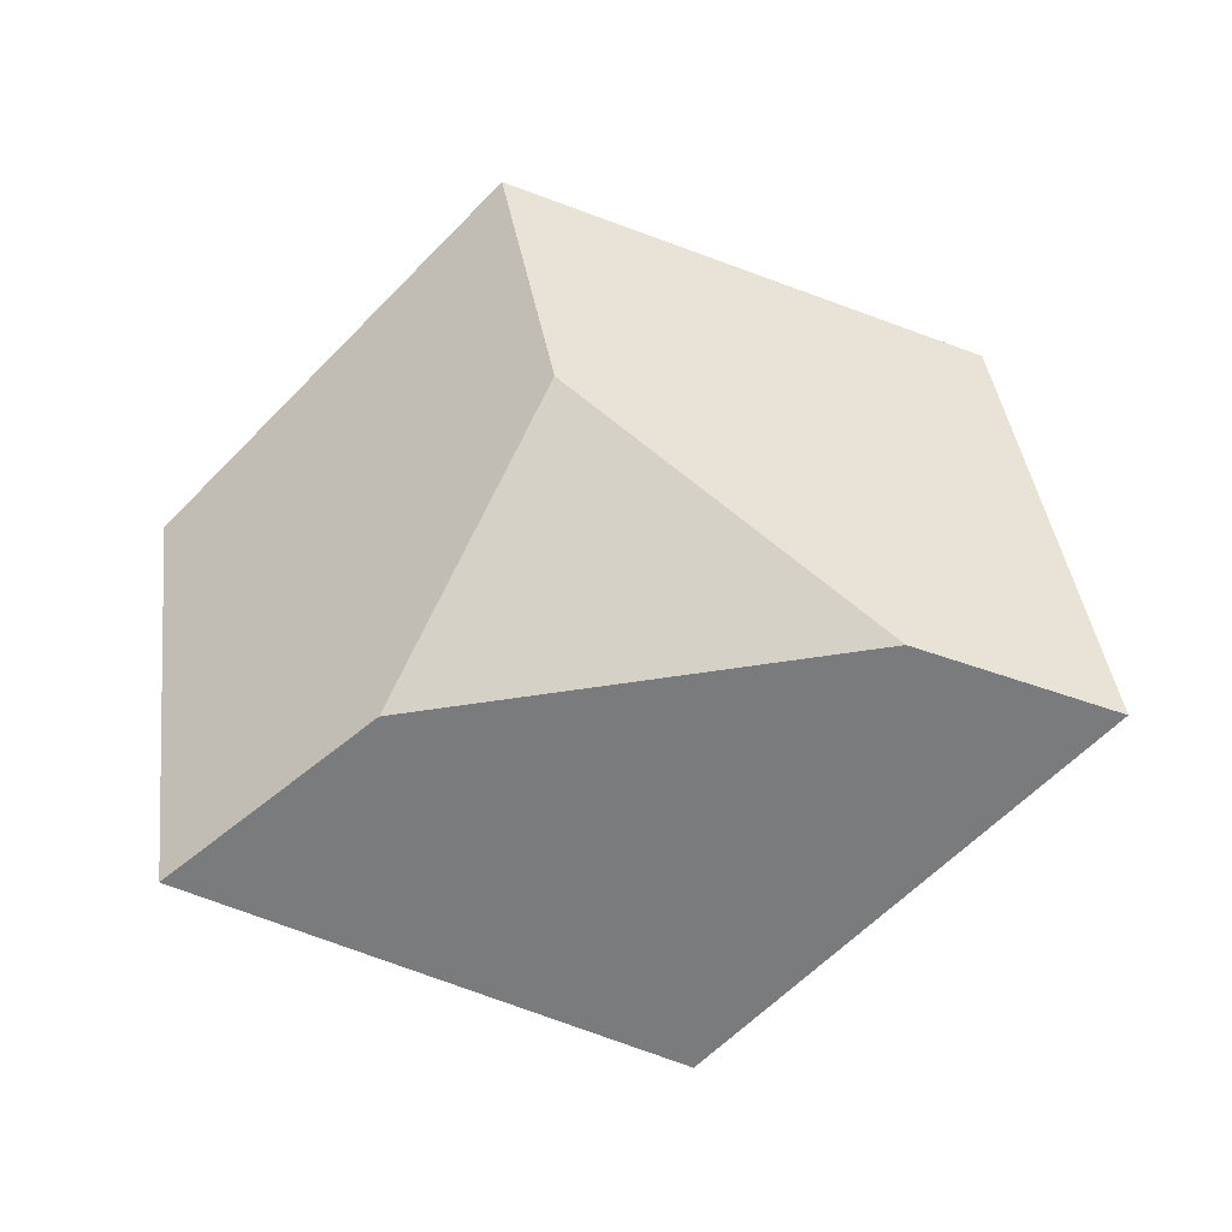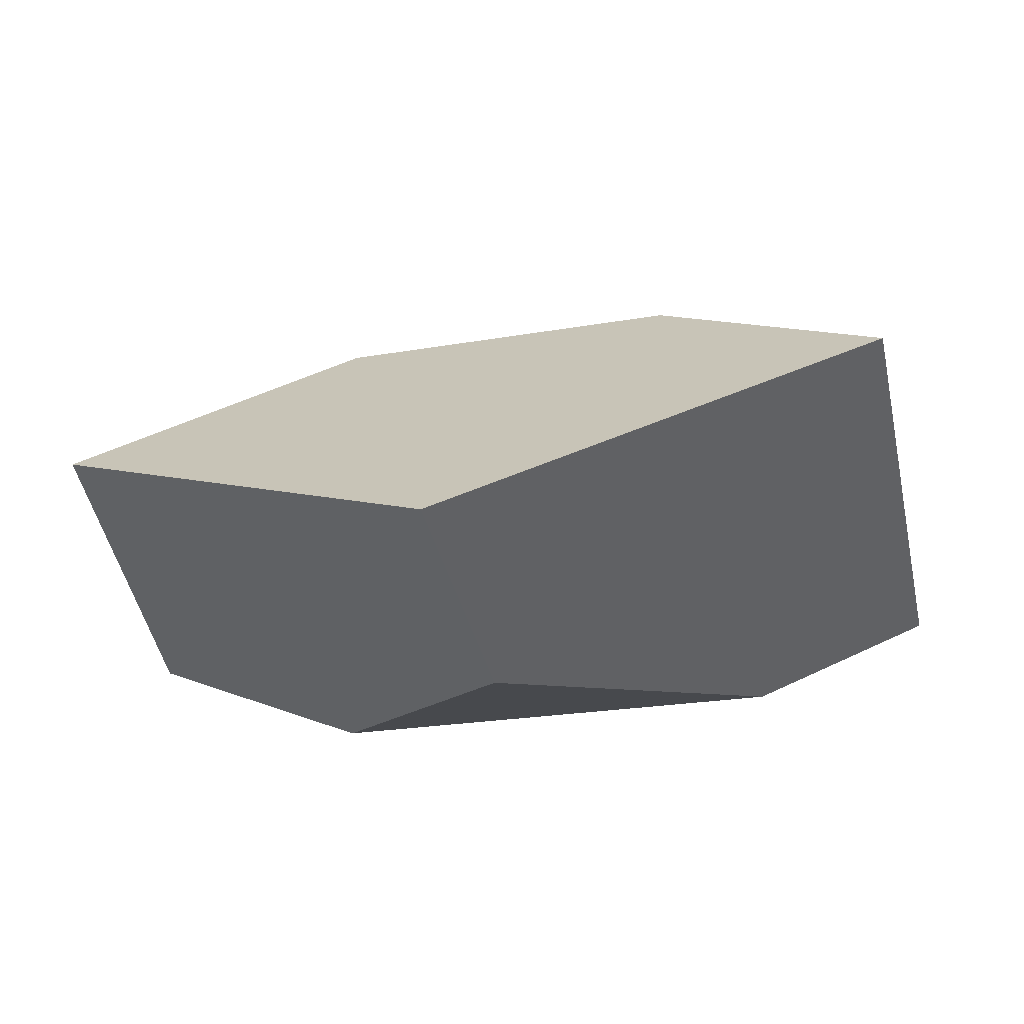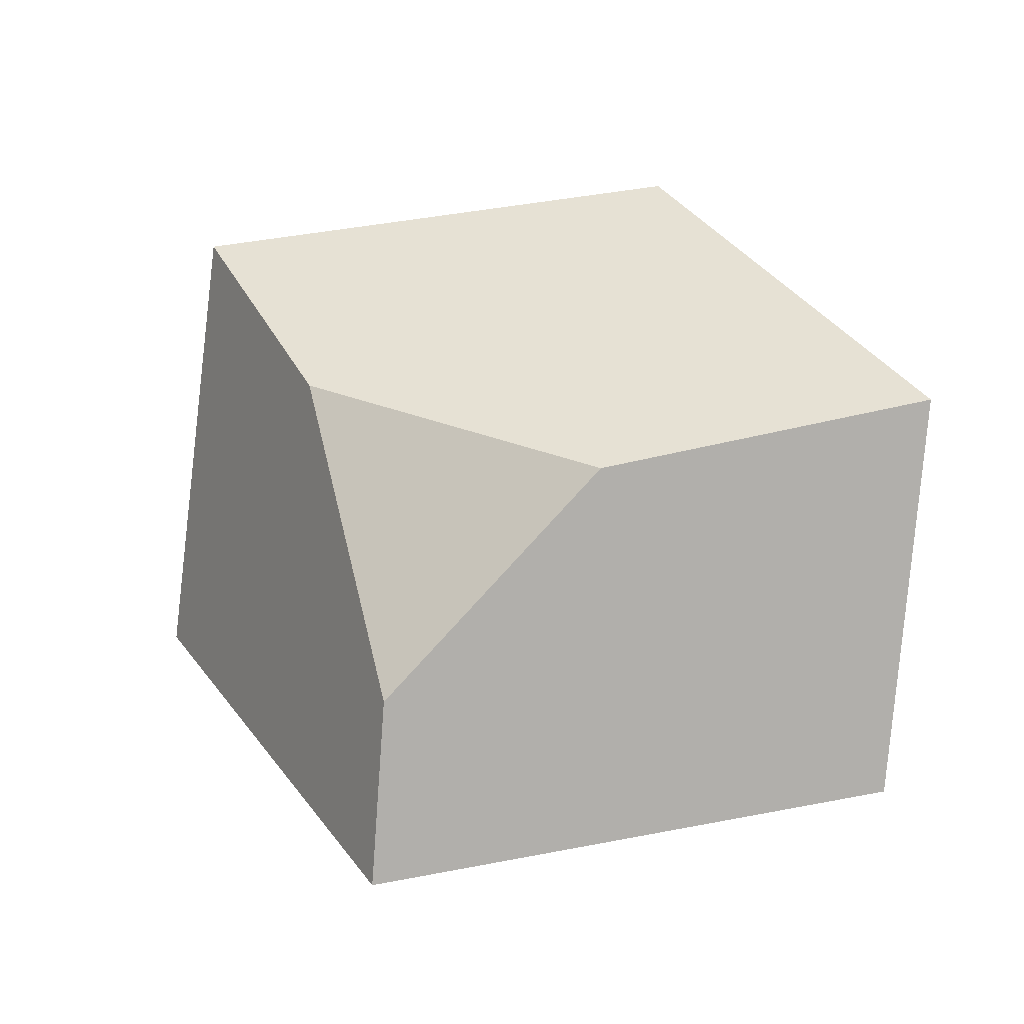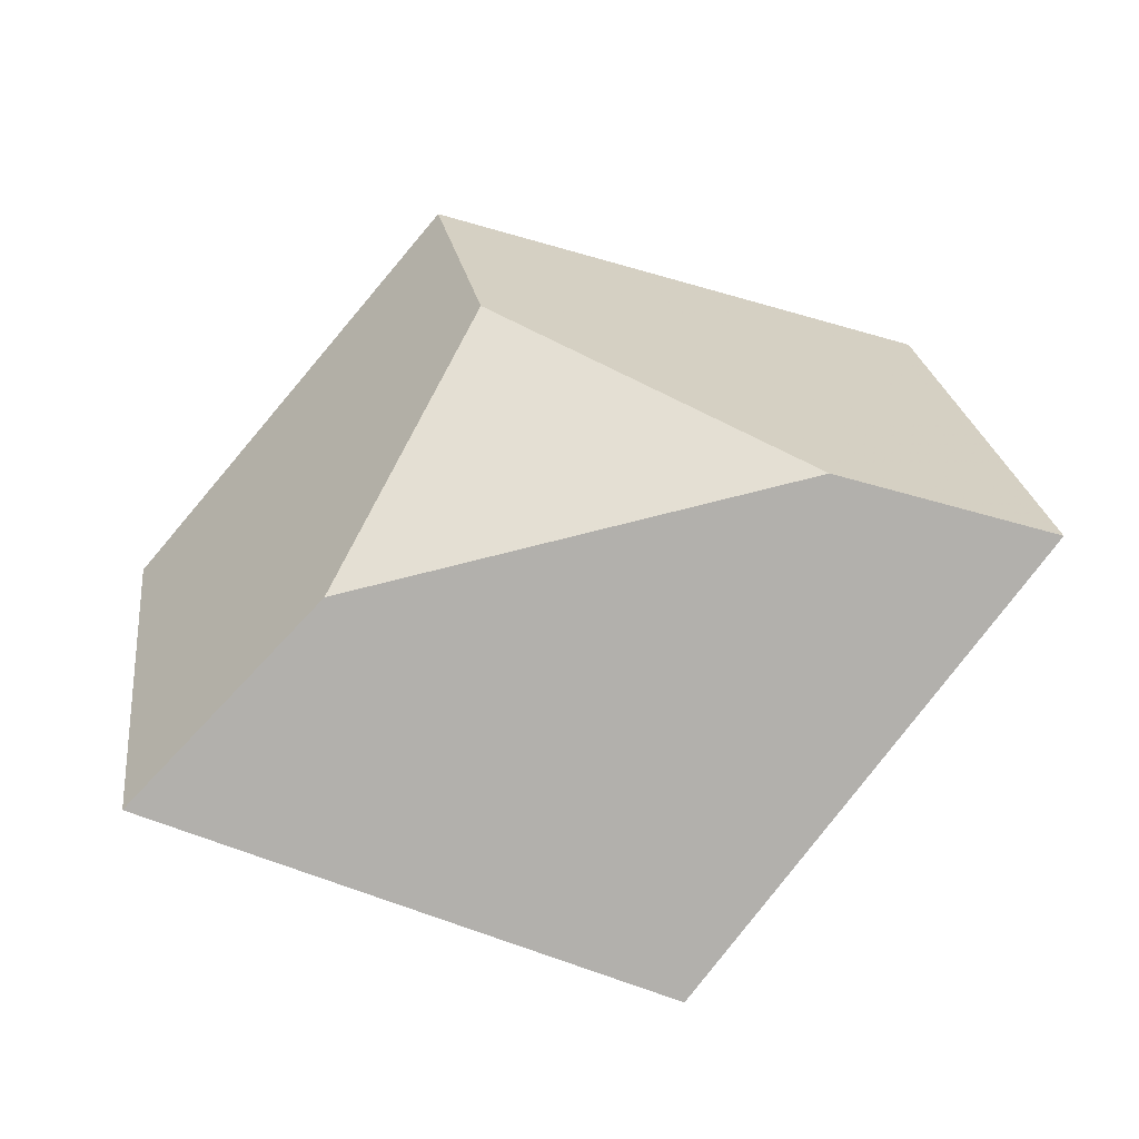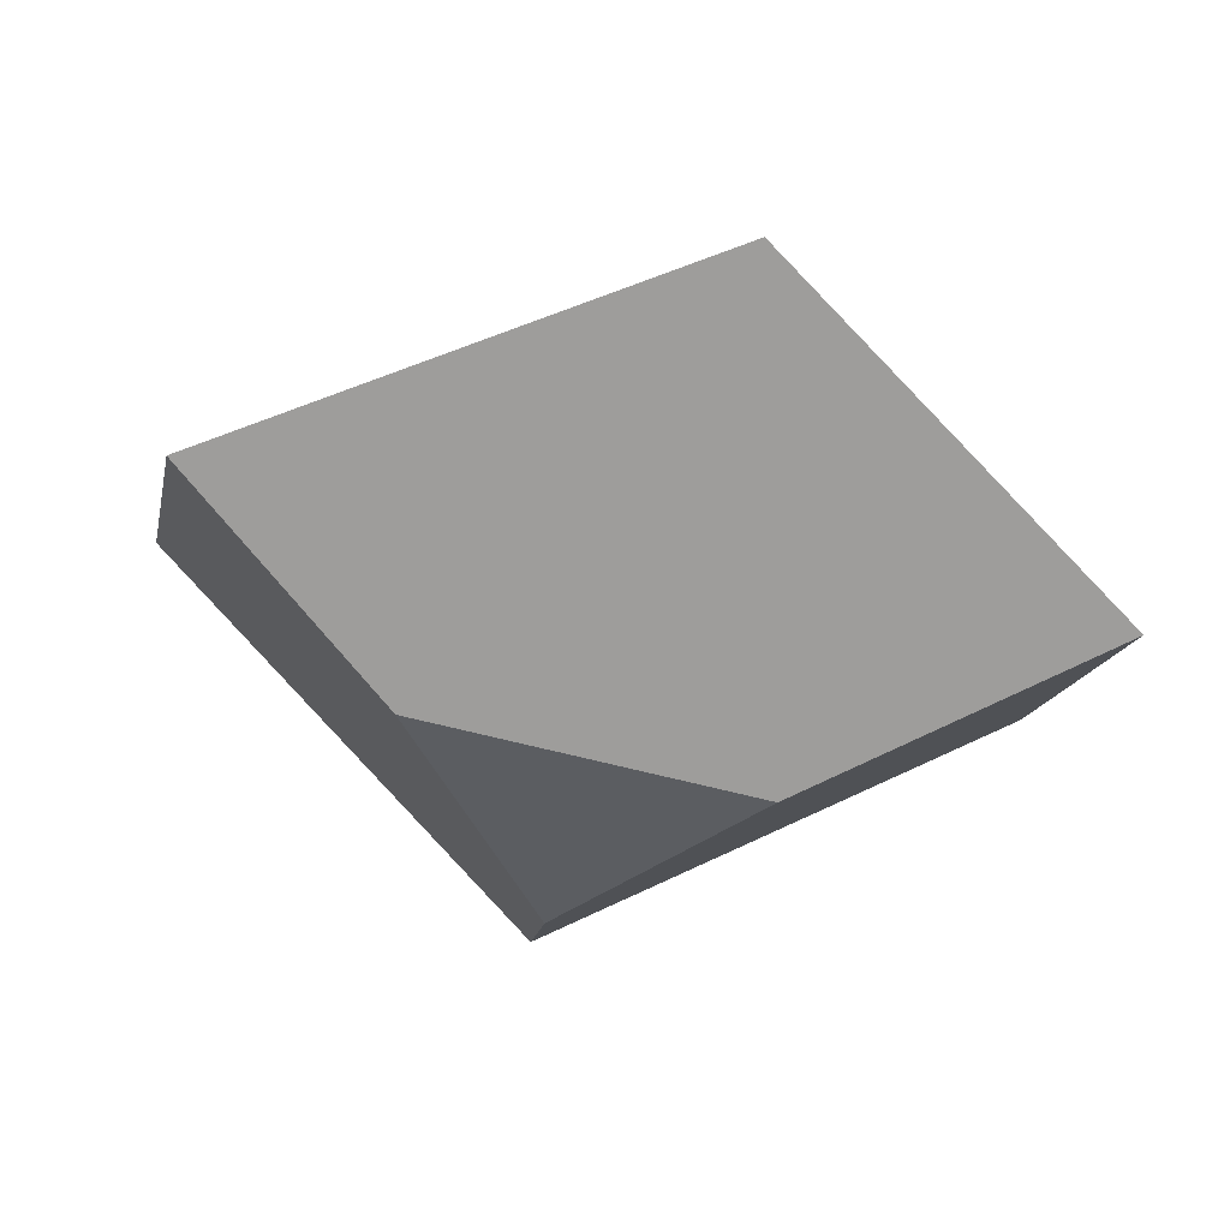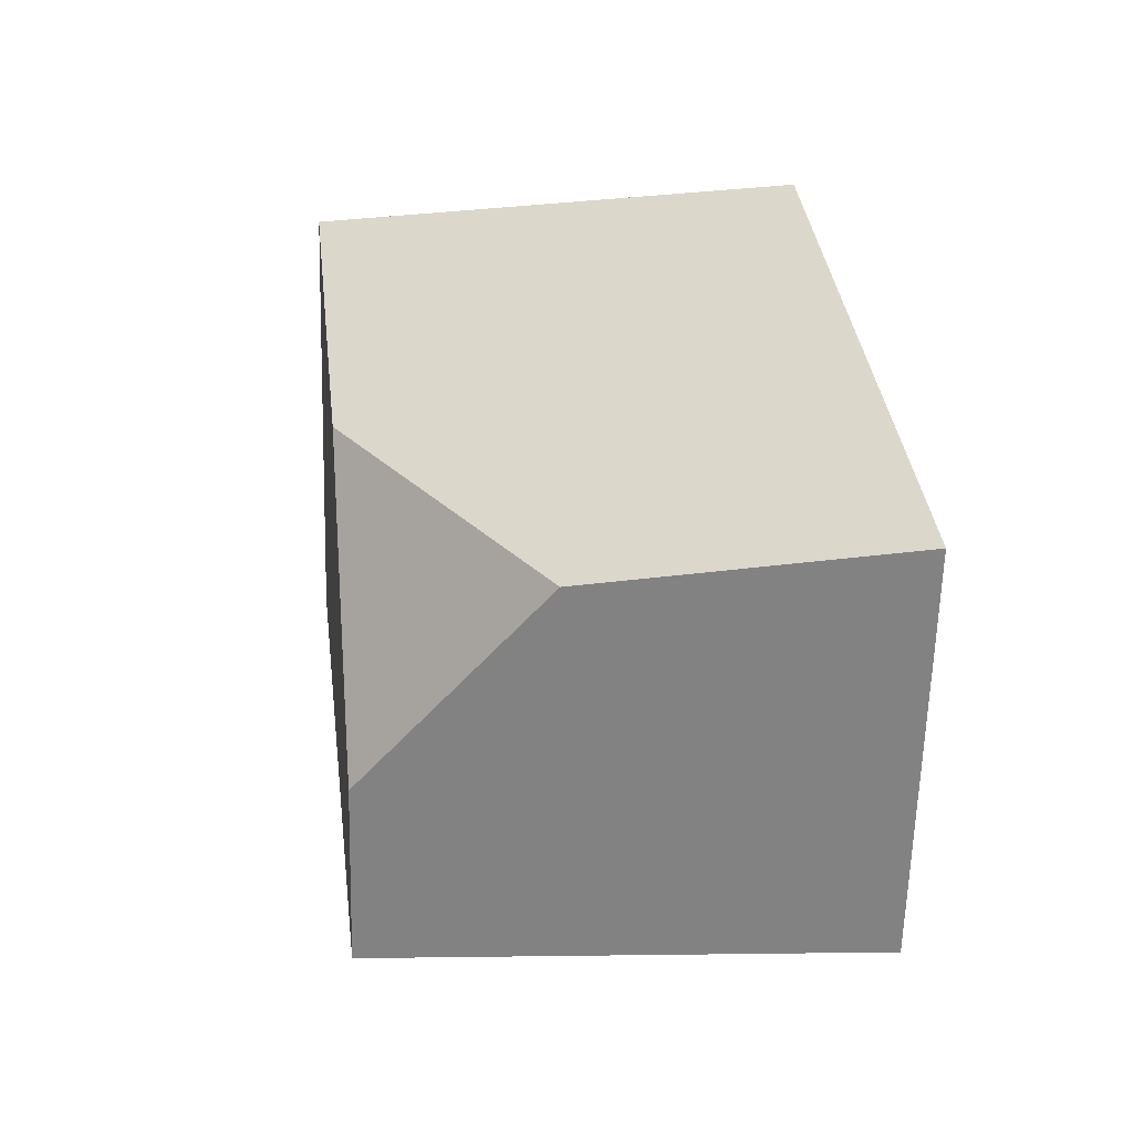
<metadata>
{"format":"obj","ext":"obj","renderer":"f3d","projection":"perspective","resolution":1024,"background":"white","views":[{"elev":57.6,"azim":0.8,"up":"+Z"},{"elev":58.1,"azim":-8.7,"up":"+Y"},{"elev":4.9,"azim":-163.9,"up":"+Y"},{"elev":-52.8,"azim":6.5,"up":"+Y"},{"elev":72.7,"azim":-178.6,"up":"+Y"},{"elev":19.1,"azim":-140.6,"up":"+Y"}]}
</metadata>
<code>
v 0.1428 0.6186 0.5745
v 0.07042 0.6293 0.6005
v 0.07931 0.5886 0.6072
v 0.1259 0.5523 0.5979
v 0.1563 0.5487 0.5867
v 0.09687 0.5488 0.531
v 0.1153 0.5957 0.5486
v 0.0998 0.5198 0.5336
v 0.05709 0.5449 0.5906
v 0.0261 0.5319 0.5672
v 0.01925 0.594 0.562
v 0.06585 0.584 0.5411
f 1 2 3
f 1 3 4
f 1 4 5
f 6 7 1
f 6 1 5
f 6 5 8
f 4 9 10
f 4 10 8
f 4 8 5
f 10 11 12
f 10 12 6
f 10 6 8
f 9 3 2
f 9 2 11
f 9 11 10
f 1 7 12
f 1 12 11
f 1 11 2
f 6 12 7
f 4 3 9

</code>
